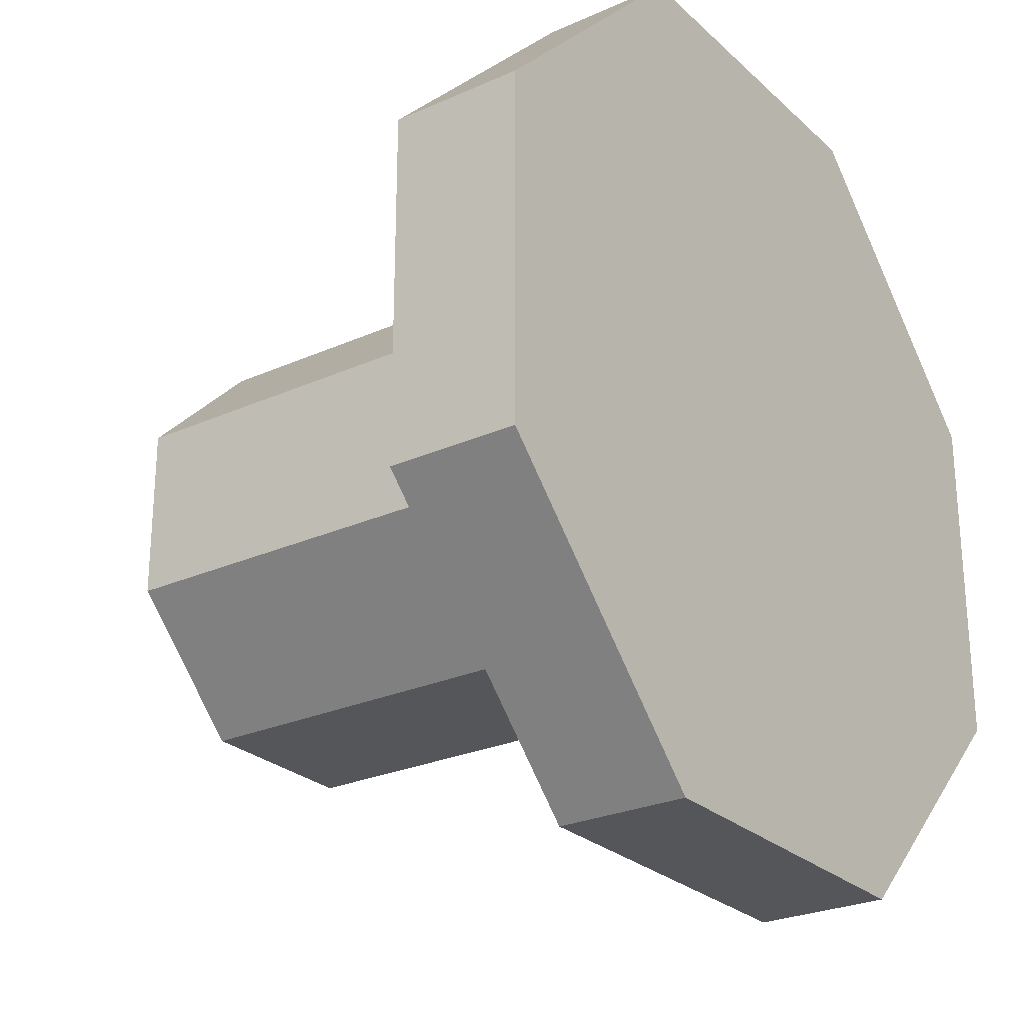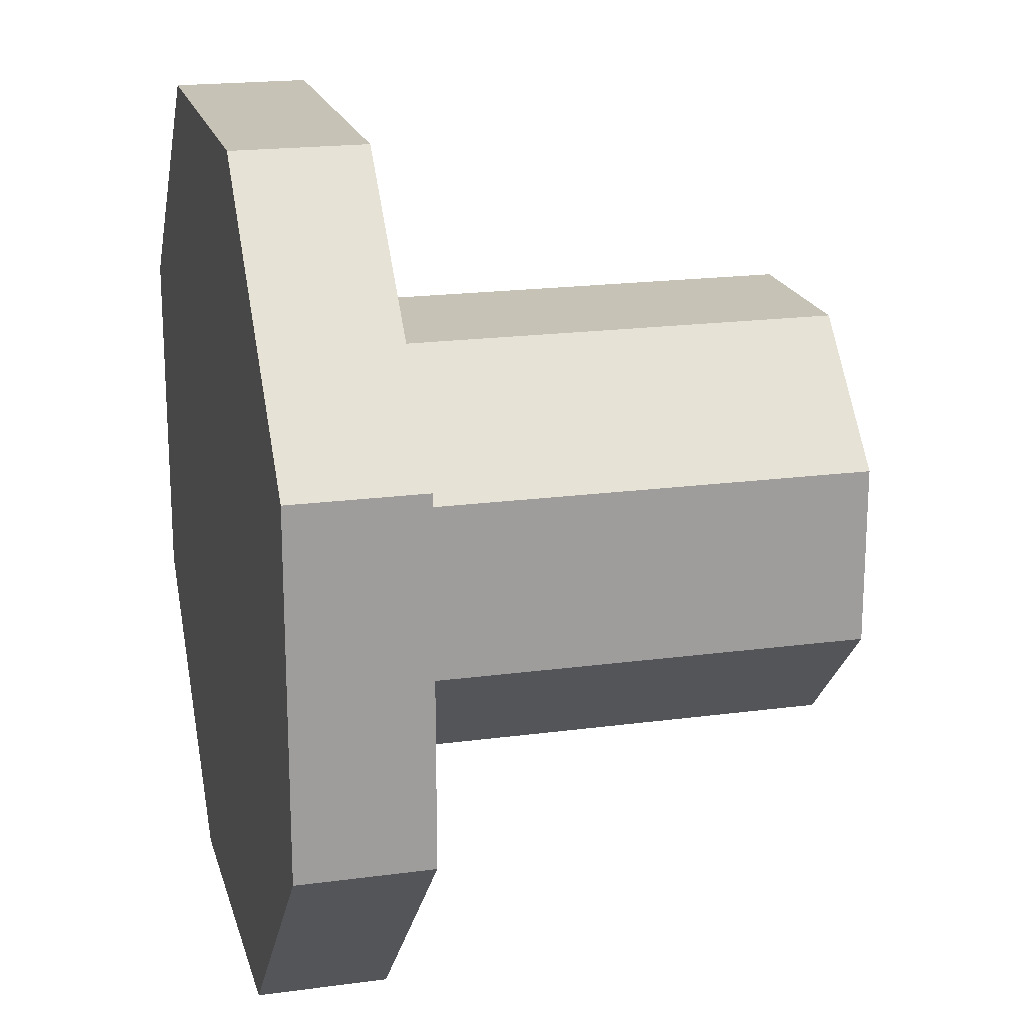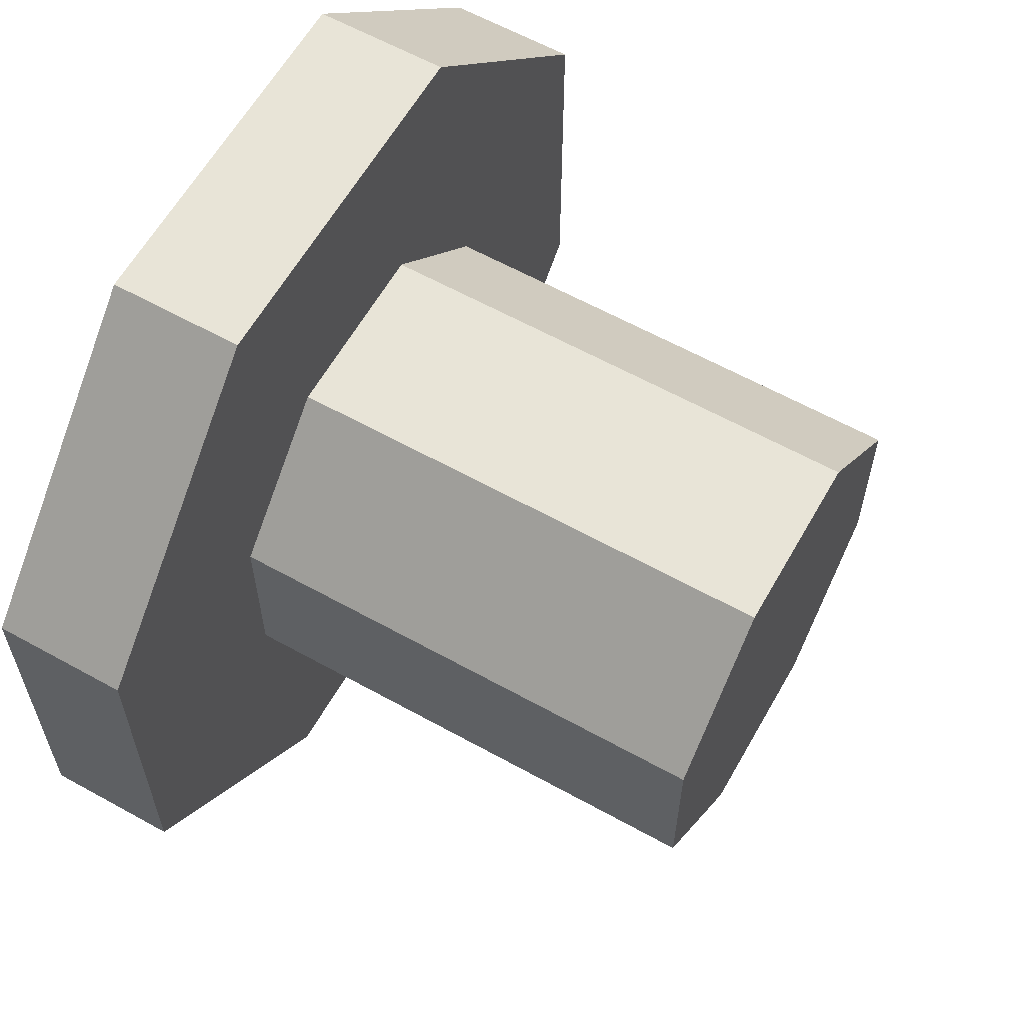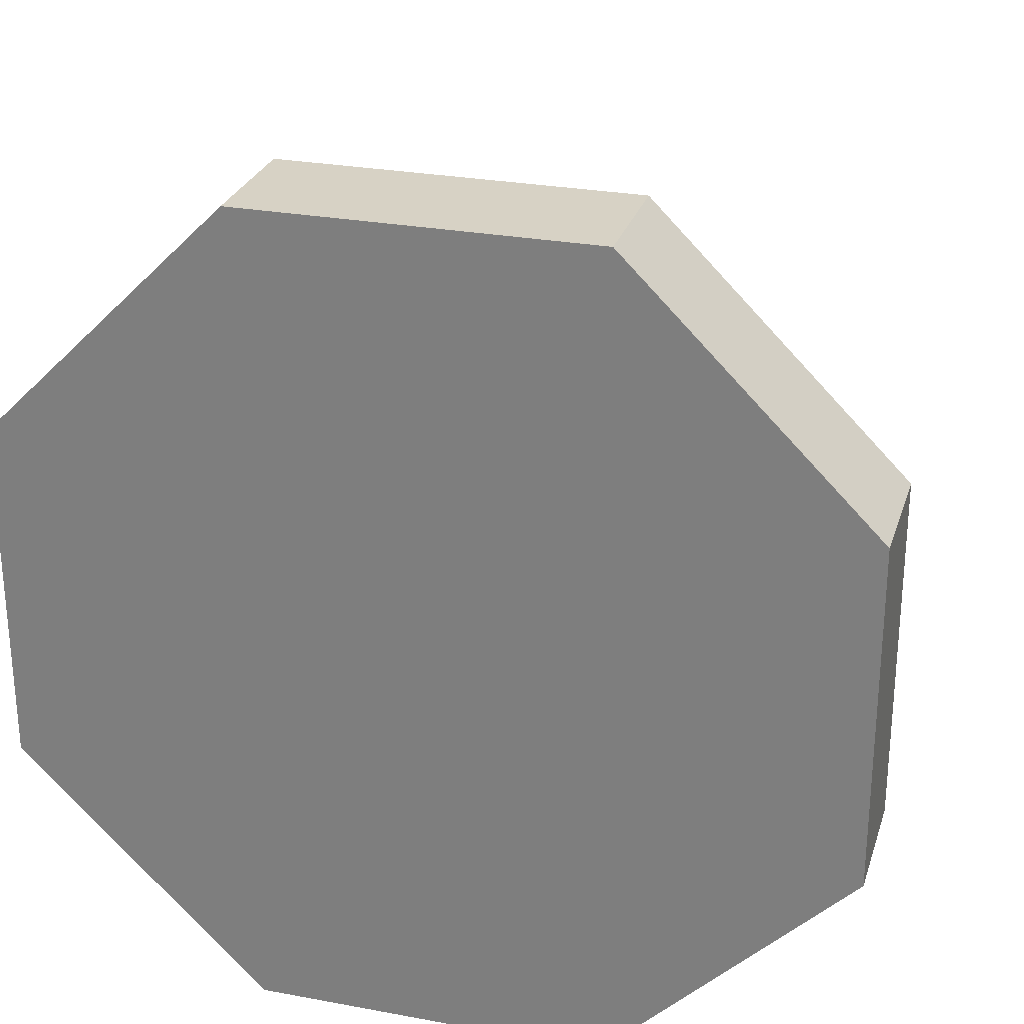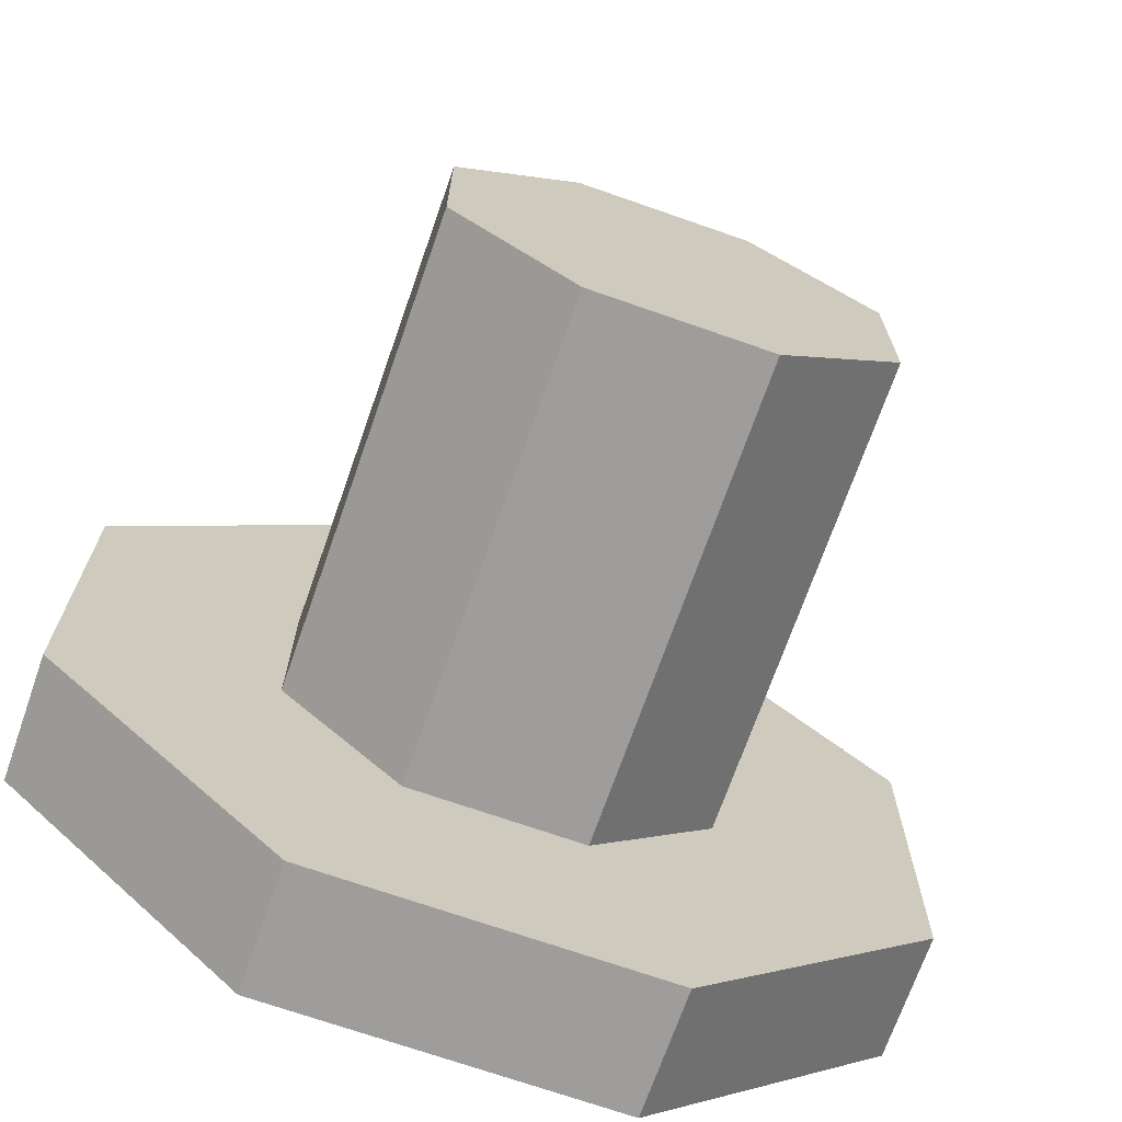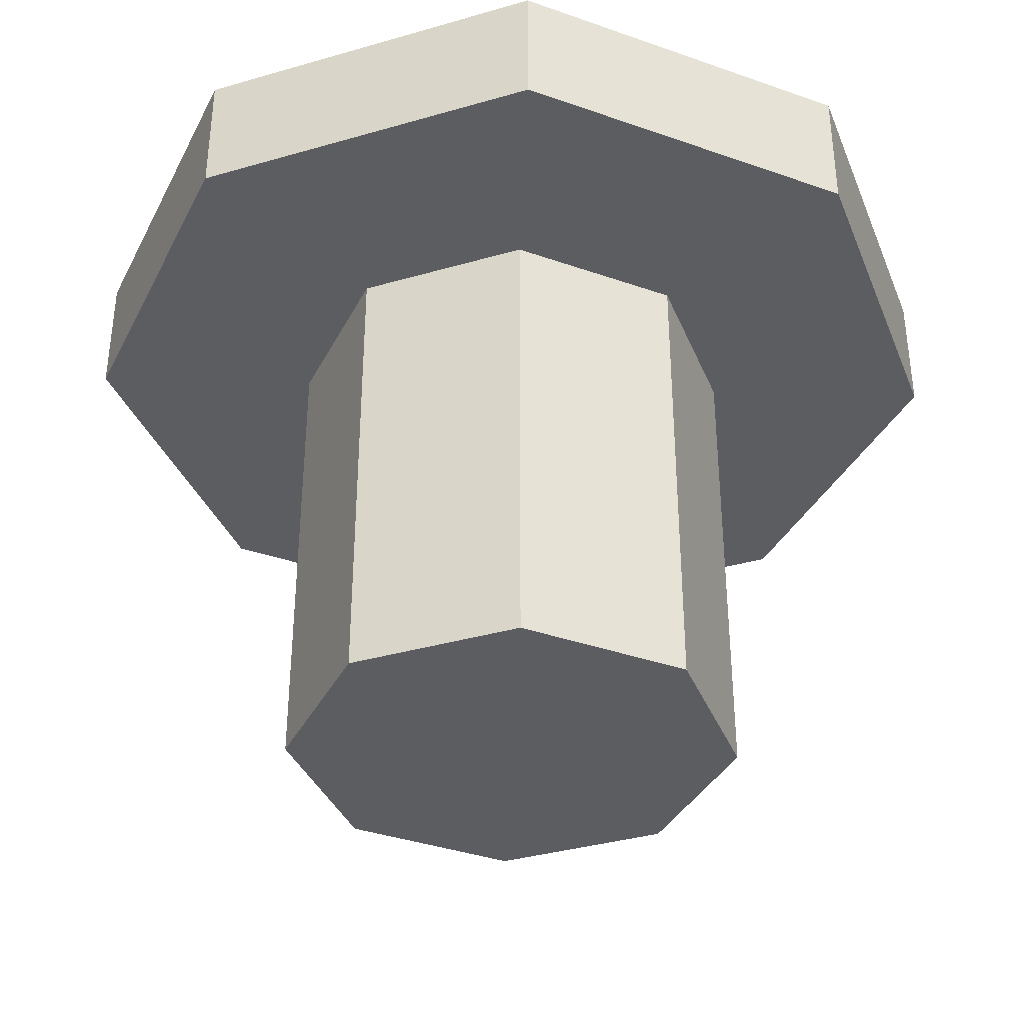
<metadata>
{"format":"obj","ext":"obj","renderer":"f3d","projection":"perspective","resolution":1024,"background":"white","views":[{"elev":-26.0,"azim":125.4,"up":"+Z"},{"elev":19.3,"azim":-104.2,"up":"+Z"},{"elev":61.3,"azim":-60.5,"up":"+Z"},{"elev":27.2,"azim":-163.9,"up":"+Z"},{"elev":-70.5,"azim":-19.3,"up":"+Z"},{"elev":-36.5,"azim":-159.5,"up":"+Y"}]}
</metadata>
<code>
g default
v -0.3827 0.2557 0.9239
v 0.3827 0.2557 0.9239
v 0.9239 0.2557 0.3827
v 0.9239 0.2557 -0.3827
v 0.3827 0.2557 -0.9239
v -0.3827 0.2557 -0.9239
v -0.9239 0.2557 -0.3827
v -0.9239 0.2557 0.3827
v -0 0.2557 0
v 0 0.2557 0.9239
v -0.1913 0.2557 0.4619
v 0.1913 0.2557 0.4619
v 0.6533 0.2557 0.6533
v 0.4619 0.2557 0.1913
v 0.9239 0.2557 -0
v 0.4619 0.2557 -0.1913
v 0.6533 0.2557 -0.6533
v 0.1913 0.2557 -0.4619
v -0 0.2557 -0.9239
v -0.1913 0.2557 -0.4619
v -0.6533 0.2557 -0.6533
v -0.4619 0.2557 -0.1913
v -0.9239 0.2557 0
v -0.4619 0.2557 0.1913
v -0.6533 0.2557 0.6533
v -0.3827 -0.02566 0.9239
v 0.3827 -0.02566 0.9239
v 0.9239 -0.02566 0.3827
v 0.9239 -0.02566 -0.3827
v 0.3827 -0.02566 -0.9239
v -0.3827 -0.02566 -0.9239
v -0.9239 -0.02566 -0.3827
v -0.9239 -0.02566 0.3827
v 0 -0.02566 0.9239
v -0.1913 -0.02566 0.4619
v 0.1913 -0.02566 0.4619
v 0.6533 -0.02566 0.6533
v 0.4619 -0.02566 0.1913
v 0.9239 -0.02566 -0
v 0.4619 -0.02566 -0.1913
v 0.6533 -0.02566 -0.6533
v 0.1913 -0.02566 -0.4619
v -0 -0.02566 -0.9239
v -0.1913 -0.02566 -0.4619
v -0.6533 -0.02566 -0.6533
v -0.4619 -0.02566 -0.1913
v -0.9239 -0.02566 0
v -0.4619 -0.02566 0.1913
v -0.6533 -0.02566 0.6533
v -0 -1.071 0
v -0.1913 -1.071 0.4619
v 0.1913 -1.071 0.4619
v 0.4619 -1.071 0.1913
v 0.4619 -1.071 -0.1913
v 0.1913 -1.071 -0.4619
v -0.1913 -1.071 -0.4619
v -0.4619 -1.071 -0.1913
v -0.4619 -1.071 0.1913
f 1 10 11
f 10 2 12
f 10 12 11
f 11 12 9
f 2 13 12
f 13 3 14
f 13 14 12
f 12 14 9
f 3 15 14
f 15 4 16
f 15 16 14
f 14 16 9
f 4 17 16
f 17 5 18
f 17 18 16
f 16 18 9
f 5 19 18
f 19 6 20
f 19 20 18
f 18 20 9
f 6 21 20
f 21 7 22
f 21 22 20
f 20 22 9
f 7 23 22
f 23 8 24
f 23 24 22
f 22 24 9
f 8 25 24
f 25 1 11
f 25 11 24
f 24 11 9
f 26 35 34
f 34 36 27
f 34 35 36
f 51 50 52
f 27 36 37
f 37 38 28
f 37 36 38
f 52 50 53
f 28 38 39
f 39 40 29
f 39 38 40
f 53 50 54
f 29 40 41
f 41 42 30
f 41 40 42
f 54 50 55
f 30 42 43
f 43 44 31
f 43 42 44
f 55 50 56
f 31 44 45
f 45 46 32
f 45 44 46
f 56 50 57
f 32 46 47
f 47 48 33
f 47 46 48
f 57 50 58
f 33 48 49
f 49 35 26
f 49 48 35
f 58 50 51
f 19 5 30 43
f 5 17 41 30
f 17 4 29 41
f 4 15 39 29
f 15 3 28 39
f 3 13 37 28
f 13 2 27 37
f 2 10 34 27
f 10 1 26 34
f 1 25 49 26
f 25 8 33 49
f 8 23 47 33
f 23 7 32 47
f 7 21 45 32
f 21 6 31 45
f 6 19 43 31
f 36 35 51 52
f 38 36 52 53
f 40 38 53 54
f 42 40 54 55
f 44 42 55 56
f 46 44 56 57
f 48 46 57 58
f 35 48 58 51

</code>
